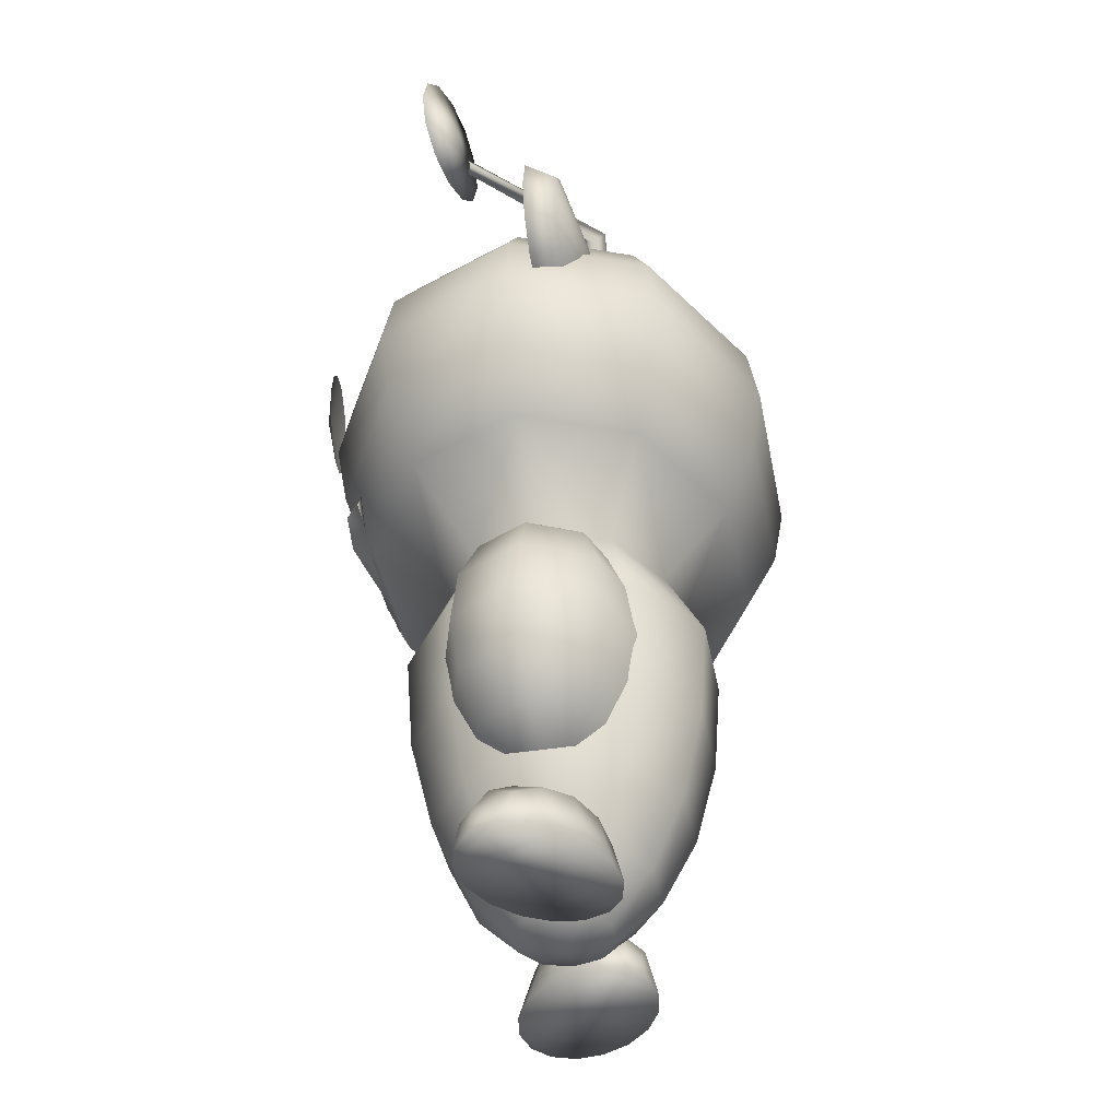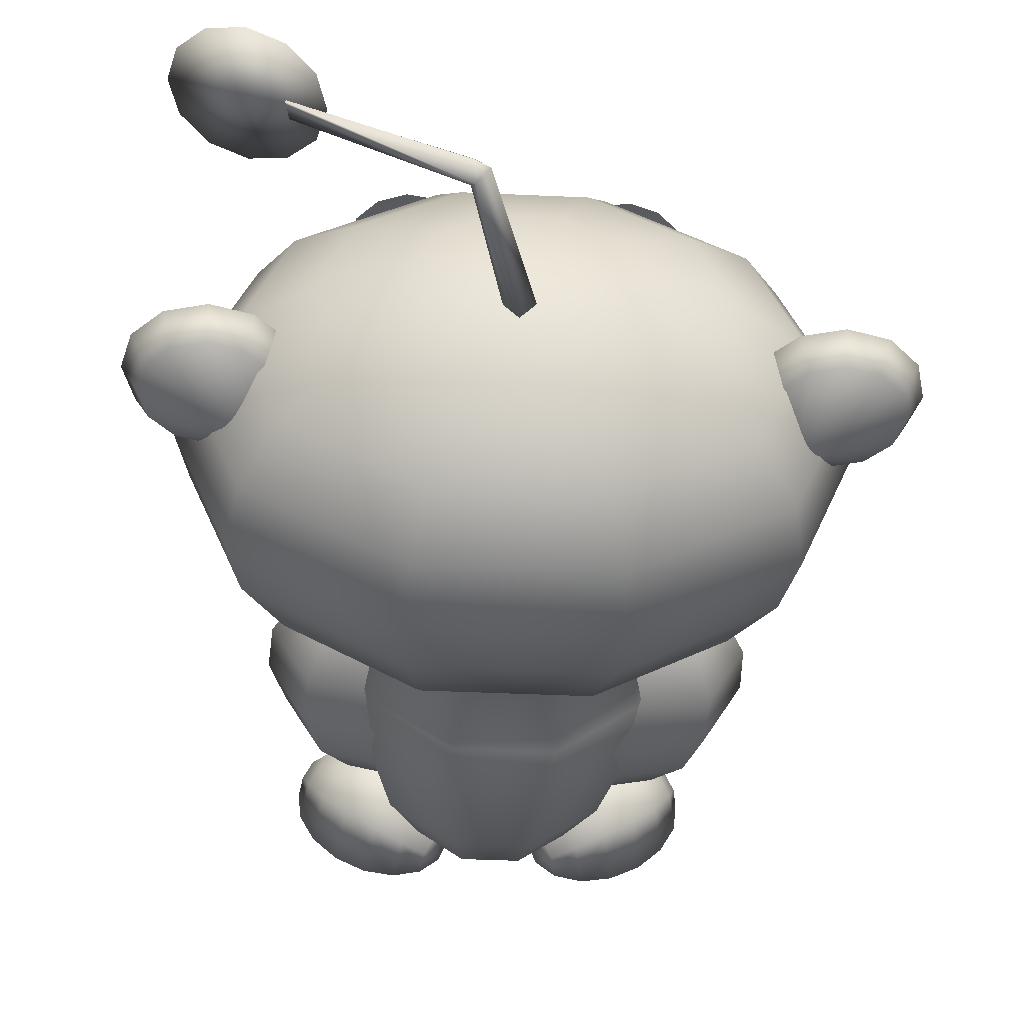
<metadata>
{"format":"obj","ext":"obj","renderer":"f3d","projection":"perspective","resolution":1024,"background":"white","views":[{"elev":-41.6,"azim":100.9,"up":"+Y"},{"elev":-42.7,"azim":176.9,"up":"+Z"}]}
</metadata>
<code>
o Sphere.005_Sphere.006
v -0.1137 2.132 -0.4259
v 0.2522 3.337 -0.4259
v -0.005099 2.132 -0.3173
v 0.2719 3.235 -0.3173
v -0.1137 2.132 -0.2087
v 0.2522 3.337 -0.2087
v -0.2222 2.132 -0.3173
v 0.1607 3.369 -0.3173
v 0.2579 3.424 -0.3173
v 1.413 3.11 0.5139
v 1.406 2.993 0.5282
v 1.413 3.11 0.5424
v 1.433 3.135 0.5282
v 1.6 2.615 0.5746
v 1.36 2.681 0.5192
v 1.185 2.861 0.4786
v 1.121 3.107 0.4638
v 1.185 3.352 0.4786
v 1.36 3.532 0.5192
v 1.6 3.598 0.5746
v 1.839 3.532 0.63
v 2.014 3.352 0.6705
v 2.078 3.107 0.6854
v 2.014 2.861 0.6705
v 1.839 2.681 0.63
v 1.61 3.107 0.6708
v 1.626 3.107 0.4868
v -0.8468 0.7267 1.611
v -1.038 0.7784 1.588
v -1.178 0.9195 1.572
v -1.23 1.112 1.565
v -1.178 1.305 1.572
v -1.038 1.446 1.588
v -0.8468 1.498 1.611
v -0.6552 1.446 1.634
v -0.515 1.305 1.65
v -0.4637 1.112 1.656
v -0.515 0.9195 1.65
v -0.6552 0.7784 1.634
v -0.8301 1.112 1.685
v -0.1207 -0.15 1.315
v -0.5304 -0.05955 1.351
v -0.8303 0.04258 1.355
v -0.94 0.1821 1.355
v 0.6986 0.2625 1.369
v -0.9087 0.2426 1.391
v -0.7698 0.2254 1.454
v -0.5304 0.1233 1.411
v -0.1207 0.03283 1.391
v 0.6986 0.1821 1.391
v 0.5888 0.04258 1.354
v 0.2889 -0.05955 1.356
v 0.5284 0.2254 1.516
v 0.2889 0.1233 1.527
v 0.6414 0.7267 1.611
v 0.4501 0.7784 1.635
v 0.31 0.9195 1.652
v 0.2587 1.112 1.659
v 0.31 1.305 1.652
v 0.4501 1.446 1.635
v 0.6414 1.498 1.611
v 0.8328 1.446 1.587
v 0.9729 1.305 1.569
v 1.024 1.112 1.563
v 0.9729 0.9195 1.569
v 0.8328 0.7784 1.587
v 0.6754 1.112 1.679
v -0.4806 -3.205 -0
v -0.8896 -0.4564 -0.4912
v -1.045 -0.9999 -0.664
v -1.001 -1.717 -0.6315
v -0.8709 -2.363 -0.5372
v -0.6687 -2.876 -0.3903
v -0.414 -3.205 -0.2052
v -0.4128 -0.4564 -0.7948
v -0.4806 -0.9999 -1.074
v -0.4635 -1.717 -1.022
v -0.414 -2.363 -0.8692
v -0.3367 -2.876 -0.6315
v -0.2394 -3.205 -0.332
v 0.1766 -0.4564 -0.7948
v 0.2176 -0.9999 -1.074
v 0.2005 -1.717 -1.022
v 0.1509 -2.363 -0.8692
v 0.07366 -2.876 -0.6315
v -0.02365 -3.205 -0.332
v 0.6534 -0.4564 -0.4912
v 0.7824 -0.9999 -0.664
v 0.7377 -1.717 -0.6315
v 0.6079 -2.363 -0.5372
v 0.4057 -2.876 -0.3903
v 0.1509 -3.205 -0.2052
v 0.8356 -0.4564 -0
v 0.9982 -0.9999 -1e-06
v 0.9429 -1.717 -0
v 0.7824 -2.363 -0
v 0.5325 -2.876 -0
v 0.2176 -3.205 -0
v 0.6534 -0.4564 0.4912
v 0.7824 -0.9999 0.664
v 0.7377 -1.717 0.6315
v 0.6079 -2.363 0.5372
v 0.4057 -2.876 0.3903
v 0.1509 -3.205 0.2052
v 0.1766 -0.4564 0.7948
v 0.2176 -0.9999 1.074
v 0.2005 -1.717 1.022
v 0.1509 -2.363 0.8692
v 0.07366 -2.876 0.6315
v -0.02365 -3.205 0.332
v -0.4128 -0.4564 0.7948
v -0.4806 -0.9999 1.074
v -0.4635 -1.717 1.022
v -0.414 -2.363 0.8692
v -0.3367 -2.876 0.6315
v -0.2394 -3.205 0.332
v -0.8896 -0.4564 0.4912
v -1.045 -0.9999 0.664
v -1.001 -1.717 0.6315
v -0.8709 -2.363 0.5372
v -0.6687 -2.876 0.3903
v -0.414 -3.205 0.2052
v -0.1315 -3.319 -0
v -1.072 -0.4564 -0
v -1.261 -0.9999 -0
v -1.206 -1.717 -0
v -1.045 -2.363 -0
v -0.7956 -2.876 -0
v -0.7833 2.315 -0
v -0.6537 2.315 -0.3085
v -1.149 2.1 -0.5868
v -1.542 1.765 -0.8077
v -1.795 1.344 -0.9495
v -1.881 0.8767 -0.9983
v -1.795 0.4095 -0.9495
v -1.542 -0.104 -0.8077
v -0.3144 2.315 -0.4992
v -0.5036 2.1 -0.9495
v -0.6537 1.765 -1.307
v -0.7501 1.344 -1.536
v -0.7833 0.8767 -1.615
v -0.7501 0.4095 -1.536
v -0.6537 -0.104 -1.307
v 0.1051 2.315 -0.4992
v 0.2943 2.1 -0.9495
v 0.4445 1.765 -1.307
v 0.5409 1.344 -1.536
v 0.5741 0.8767 -1.615
v 0.5409 0.4095 -1.536
v 0.4445 -0.104 -1.307
v 0.4445 2.315 -0.3085
v 0.9398 2.1 -0.5868
v 1.333 1.765 -0.8077
v 1.585 1.344 -0.9495
v 1.672 0.8767 -0.9983
v 1.585 0.4095 -0.9495
v 1.333 -0.104 -0.8077
v 0.5741 2.315 -0
v 1.186 2.1 -0
v 1.672 1.765 0
v 1.984 1.344 -0
v 2.092 0.8767 -0
v 1.984 0.4095 -0
v 1.672 -0.104 -0
v 0.4445 2.315 0.3085
v 0.9398 2.1 0.5868
v 1.333 1.765 0.8077
v 1.585 1.344 0.9495
v 1.672 0.8767 0.9983
v 1.585 0.4095 0.9495
v 1.333 -0.104 0.8077
v 0.1051 2.315 0.4992
v 0.2943 2.1 0.9495
v 0.4445 1.765 1.307
v 0.5409 1.344 1.536
v 0.5741 0.8767 1.615
v 0.5409 0.4095 1.536
v 0.4445 -0.104 1.307
v -0.3144 2.315 0.4992
v -0.5036 2.1 0.9495
v -0.6537 1.765 1.307
v -0.7501 1.344 1.536
v -0.7833 0.8767 1.615
v -0.7501 0.4095 1.536
v -0.6537 -0.104 1.307
v -0.1046 2.389 0
v -0.6537 2.315 0.3085
v -1.149 2.1 0.5868
v -1.542 1.765 0.8077
v -1.795 1.344 0.9495
v -1.881 0.8767 0.9983
v -1.795 0.4095 0.9495
v -1.542 -0.104 0.8077
v -1.396 2.1 -0
v -1.881 1.765 -0
v -2.193 1.344 -0
v -2.301 0.8767 0
v -2.193 0.4095 -0
v -1.881 -0.104 -0
v 1.797 2.104 -0.1743
v 2.074 2.029 -0.1743
v 2.276 1.827 -0.1743
v 2.351 1.55 -0.1743
v 2.276 1.273 -0.1743
v 2.074 1.07 -0.1743
v 1.797 0.996 -0.1743
v 1.243 1.55 -0.1743
v 1.317 1.827 -0.1743
v 1.52 2.029 -0.1743
v 1.797 1.986 -0.3808
v 2.015 1.927 -0.3808
v 2.174 1.768 -0.3808
v 2.233 1.55 -0.3808
v 2.174 1.332 -0.3808
v 2.015 1.172 -0.3808
v 1.797 1.114 -0.3808
v 1.361 1.55 -0.3808
v 1.419 1.768 -0.3808
v 1.579 1.927 -0.3808
v 1.568 1.385 -0.5774
v 1.797 1.55 -0.1123
v -2.056 2.104 -0.1743
v -2.333 2.029 -0.1743
v -2.536 1.827 -0.1743
v -2.61 1.55 -0.1743
v -2.536 1.273 -0.1743
v -2.333 1.07 -0.1743
v -2.056 0.996 -0.1743
v -1.502 1.55 -0.1743
v -1.576 1.827 -0.1743
v -1.779 2.029 -0.1743
v -2.056 1.986 -0.3808
v -2.274 1.927 -0.3808
v -2.434 1.768 -0.3808
v -2.492 1.55 -0.3808
v -2.434 1.332 -0.3808
v -2.274 1.172 -0.3808
v -2.056 1.114 -0.3808
v -1.62 1.55 -0.3808
v -1.678 1.768 -0.3808
v -1.838 1.927 -0.3808
v -1.828 1.385 -0.5774
v -2.056 1.55 -0.1123
v -0.6306 -3.276 -0.4724
v -0.8254 -3.277 -0.5157
v -1.046 -3.277 -0.4804
v -1.259 -3.277 -0.3721
v -1.432 -3.278 -0.2071
v -1.538 -3.278 -0.01053
v -1.562 -3.278 0.1876
v -0.4914 -3.276 -0.3572
v -0.6013 -3.109 -0.4305
v -0.7712 -2.968 -0.4383
v -0.9753 -2.873 -0.3794
v -1.182 -2.84 -0.2627
v -1.361 -2.874 -0.106
v -1.484 -2.969 0.06679
v -1.533 -3.111 0.2295
v -0.53 -3.04 -0.3298
v -0.6396 -2.84 -0.2522
v -0.8033 -2.706 -0.1362
v -0.9963 -2.659 0.000523
v -1.189 -2.707 0.1372
v -1.353 -2.841 0.2529
v -1.462 -3.042 0.3302
v -1.5 -3.278 0.3572
v -0.4586 -3.109 -0.2292
v -0.5076 -2.968 -0.06627
v -0.6309 -2.873 0.1067
v -0.8096 -2.84 0.2635
v -1.017 -2.874 0.3801
v -1.221 -2.969 0.4389
v -1.39 -3.111 0.4308
v -0.4289 -3.276 -0.1876
v -0.4526 -3.277 0.01053
v -0.559 -3.277 0.2071
v -0.7319 -3.277 0.3721
v -0.9449 -3.278 0.4804
v -1.166 -3.278 0.5157
v -1.36 -3.278 0.4724
v 0.3721 -3.276 -0.4724
v 0.5669 -3.277 -0.5157
v 0.7876 -3.277 -0.4804
v 1.001 -3.277 -0.3721
v 1.173 -3.278 -0.2071
v 1.28 -3.278 -0.01053
v 1.304 -3.278 0.1876
v 0.2329 -3.276 -0.3572
v 0.3428 -3.109 -0.4305
v 0.5127 -2.968 -0.4383
v 0.7168 -2.873 -0.3794
v 0.9239 -2.84 -0.2627
v 1.103 -2.874 -0.106
v 1.226 -2.969 0.06679
v 1.274 -3.111 0.2295
v 0.2715 -3.04 -0.3298
v 0.381 -2.84 -0.2522
v 0.5448 -2.706 -0.1362
v 0.7378 -2.659 0.000523
v 0.9306 -2.707 0.1372
v 1.094 -2.841 0.2529
v 1.203 -3.042 0.3302
v 1.241 -3.278 0.3572
v 0.2001 -3.109 -0.2292
v 0.2491 -2.968 -0.06627
v 0.3724 -2.873 0.1067
v 0.5511 -2.84 0.2635
v 0.7582 -2.874 0.3801
v 0.9621 -2.969 0.4389
v 1.132 -3.111 0.4308
v 0.1704 -3.276 -0.1876
v 0.1941 -3.277 0.01053
v 0.3005 -3.277 0.2071
v 0.4734 -3.277 0.3721
v 0.6864 -3.278 0.4804
v 0.9071 -3.278 0.5157
v 1.102 -3.278 0.4724
v -1.359 -0.5693 -0
v -1.651 -0.8284 -0
v -1.821 -1.179 -0
v -1.844 -1.569 -0
v -1.716 -1.938 -0
v -1.457 -2.229 -0
v -1.106 -2.4 -0
v -1.248 -0.554 -0.1997
v -1.445 -0.8001 -0.369
v -1.553 -1.142 -0.4821
v -1.554 -1.529 -0.5219
v -1.448 -1.901 -0.4821
v -1.252 -2.201 -0.369
v -0.9949 -2.384 -0.1997
v -0.9797 -0.5169 -0.2824
v -0.9501 -0.7317 -0.5219
v -0.9057 -1.053 -0.6819
v -0.8533 -1.432 -0.738
v -0.8009 -1.811 -0.6819
v -0.7565 -2.133 -0.5219
v -0.7268 -2.347 -0.2824
v -0.9901 -0.4415 -0
v -0.7164 -2.423 -0
v -0.9797 -0.5169 0.2824
v -0.9501 -0.7317 0.5219
v -0.9057 -1.053 0.6819
v -0.8533 -1.432 0.738
v -0.8009 -1.811 0.6819
v -0.7565 -2.133 0.5219
v -0.7268 -2.347 0.2824
v -1.248 -0.554 0.1997
v -1.445 -0.8001 0.369
v -1.553 -1.142 0.4821
v -1.554 -1.529 0.5219
v -1.448 -1.901 0.4821
v -1.252 -2.201 0.369
v -0.9949 -2.384 0.1997
v 0.6111 -0.4637 -0.2824
v 0.5856 -0.6789 -0.5219
v 0.5475 -1.001 -0.6819
v 0.5026 -1.381 -0.738
v 0.4576 -1.761 -0.6819
v 0.4195 -2.083 -0.5219
v 0.394 -2.299 -0.2824
v 0.62 -0.3881 -0
v 0.8798 -0.4954 -0.1997
v 1.082 -0.7377 -0.369
v 1.196 -1.078 -0.4821
v 1.205 -1.464 -0.5219
v 1.106 -1.838 -0.4821
v 0.916 -2.142 -0.369
v 0.6628 -2.33 -0.1997
v 0.9911 -0.5086 -0
v 1.288 -0.762 -0
v 1.465 -1.11 -0
v 1.496 -1.499 -0
v 1.375 -1.87 -0
v 1.122 -2.166 -0
v 0.7741 -2.344 -0
v 0.3851 -2.374 -0
v 0.8798 -0.4954 0.1997
v 1.082 -0.7377 0.369
v 1.196 -1.078 0.4821
v 1.205 -1.464 0.5219
v 1.106 -1.838 0.4821
v 0.916 -2.142 0.369
v 0.6628 -2.33 0.1997
v 0.6111 -0.4637 0.2824
v 0.5856 -0.6789 0.5219
v 0.5475 -1.001 0.6819
v 0.5026 -1.381 0.738
v 0.4576 -1.761 0.6819
v 0.4195 -2.083 0.5219
v 0.3941 -2.299 0.2824
f 2 4 3
f 3 4 6
f 6 9 8
f 7 8 2
f 6 8 7
f 1 3 5
f 8 9 2
f 2 9 13
f 9 6 12
f 4 11 12
f 2 10 11
f 25 26 14
f 24 26 25
f 23 26 24
f 22 26 23
f 21 26 22
f 20 26 21
f 19 26 20
f 18 26 19
f 17 26 18
f 16 26 17
f 15 26 16
f 14 26 15
f 25 14 27
f 24 25 27
f 23 24 27
f 22 23 27
f 21 22 27
f 20 21 27
f 19 20 27
f 18 19 27
f 17 18 27
f 16 17 27
f 15 16 27
f 14 15 27
f 39 40 28
f 38 40 39
f 37 40 38
f 36 40 37
f 35 40 36
f 34 40 35
f 33 40 34
f 32 40 33
f 31 40 32
f 30 40 31
f 29 40 30
f 28 40 29
f 54 49 41
f 53 54 52
f 45 53 51
f 43 47 46
f 42 48 47
f 41 49 48
f 66 67 55
f 65 67 66
f 64 67 65
f 63 67 64
f 62 67 63
f 61 67 62
f 60 67 61
f 59 67 60
f 58 67 59
f 57 67 58
f 56 67 57
f 55 67 56
f 73 79 80
f 72 78 79
f 71 77 78
f 70 76 77
f 69 75 76
f 80 79 85
f 79 78 84
f 77 83 84
f 76 82 83
f 76 75 81
f 85 91 92
f 85 84 90
f 83 89 90
f 82 88 89
f 82 81 87
f 91 97 98
f 91 90 96
f 89 95 96
f 88 94 95
f 88 87 93
f 98 97 103
f 96 102 103
f 95 101 102
f 94 100 101
f 93 99 100
f 103 109 110
f 102 108 109
f 102 101 107
f 101 100 106
f 99 105 106
f 110 109 115
f 109 108 114
f 108 107 113
f 106 112 113
f 105 111 112
f 115 121 122
f 114 120 121
f 114 113 119
f 113 112 118
f 112 111 117
f 121 120 127
f 120 119 126
f 118 125 126
f 118 117 124
f 123 68 74
f 128 73 74
f 128 127 72
f 126 71 72
f 125 70 71
f 124 69 70
f 123 74 80
f 123 80 86
f 123 86 92
f 123 92 98
f 123 98 104
f 123 104 110
f 123 110 116
f 123 116 122
f 123 122 68
f 121 128 68
f 136 143 75
f 135 142 143
f 134 141 142
f 134 133 140
f 133 132 139
f 132 131 138
f 131 130 137
f 75 143 150
f 142 149 150
f 141 148 149
f 141 140 147
f 139 146 147
f 139 138 145
f 137 144 145
f 164 171 99
f 150 149 156
f 149 148 155
f 147 154 155
f 146 153 154
f 145 152 153
f 144 151 152
f 87 157 164
f 157 156 163
f 156 155 162
f 154 161 162
f 153 160 161
f 152 159 160
f 151 158 159
f 163 170 171
f 162 169 170
f 162 161 168
f 161 160 167
f 160 159 166
f 159 158 165
f 171 178 105
f 170 177 178
f 169 176 177
f 169 168 175
f 168 167 174
f 167 166 173
f 166 165 172
f 178 185 111
f 178 177 184
f 176 183 184
f 176 175 182
f 175 174 181
f 174 173 180
f 173 172 179
f 185 184 192
f 184 183 191
f 182 190 191
f 181 189 190
f 180 188 189
f 179 187 188
f 117 193 199
f 193 192 198
f 192 191 197
f 190 196 197
f 189 195 196
f 188 194 195
f 199 136 69
f 198 135 136
f 197 134 135
f 197 196 133
f 196 195 132
f 195 194 131
f 194 129 130
f 129 186 130
f 130 186 137
f 137 186 144
f 144 186 151
f 151 186 158
f 158 186 165
f 165 186 172
f 172 186 179
f 179 186 187
f 187 129 194
f 187 186 129
f 81 150 157
f 111 185 193
f 209 200 210
f 208 209 219
f 208 218 217
f 206 216 215
f 204 205 215
f 203 204 214
f 202 203 213
f 202 212 211
f 201 211 210
f 219 210 220
f 218 219 220
f 217 218 220
f 215 216 220
f 214 215 220
f 213 214 220
f 212 213 220
f 211 212 220
f 210 211 220
f 201 200 221
f 202 201 221
f 203 202 221
f 204 203 221
f 205 204 221
f 206 205 221
f 208 207 221
f 209 208 221
f 200 209 221
f 241 232 222
f 240 241 231
f 239 240 230
f 227 237 238
f 226 236 237
f 225 235 236
f 224 234 235
f 223 233 234
f 232 233 223
f 241 242 232
f 240 242 241
f 239 242 240
f 237 242 238
f 236 242 237
f 235 242 236
f 234 242 235
f 233 242 234
f 232 242 233
f 223 243 222
f 224 243 223
f 225 243 224
f 226 243 225
f 227 243 226
f 228 243 227
f 230 243 229
f 231 243 230
f 222 243 231
f 250 258 257
f 249 257 256
f 248 256 255
f 255 254 246
f 254 253 245
f 253 252 244
f 258 265 264
f 257 264 263
f 256 263 262
f 262 261 254
f 261 260 253
f 260 259 252
f 273 272 264
f 272 271 263
f 271 270 262
f 262 270 269
f 261 269 268
f 260 268 267
f 280 279 272
f 279 278 271
f 278 277 270
f 270 277 276
f 269 276 275
f 268 275 274
f 266 258 250
f 244 252 251
f 266 265 258
f 252 259 251
f 266 273 265
f 259 267 251
f 266 280 273
f 267 274 251
f 266 250 280
f 249 279 280
f 248 278 279
f 247 277 278
f 247 246 276
f 245 275 276
f 245 244 274
f 244 251 274
f 287 286 294
f 286 285 293
f 285 284 292
f 283 291 292
f 282 290 291
f 281 289 290
f 295 294 301
f 294 293 300
f 293 292 299
f 291 298 299
f 290 297 298
f 289 296 297
f 301 309 310
f 300 308 309
f 299 307 308
f 299 298 306
f 298 297 305
f 297 296 304
f 309 316 317
f 308 315 316
f 307 314 315
f 307 306 313
f 306 305 312
f 305 304 311
f 303 287 295
f 281 288 289
f 303 295 302
f 289 288 296
f 303 302 310
f 296 288 304
f 303 310 317
f 304 288 311
f 303 317 287
f 287 317 316
f 316 315 285
f 315 314 284
f 314 313 283
f 313 312 282
f 312 311 281
f 281 311 288
f 323 330 331
f 322 329 330
f 321 328 329
f 321 320 327
f 320 319 326
f 319 318 325
f 330 337 338
f 329 336 337
f 328 335 336
f 328 327 334
f 327 326 333
f 326 325 332
f 347 346 353
f 346 345 352
f 345 344 351
f 343 350 351
f 342 349 350
f 341 348 349
f 340 324 331
f 318 339 325
f 340 331 338
f 325 339 332
f 340 347 354
f 341 339 348
f 340 354 324
f 354 353 323
f 353 352 322
f 352 351 321
f 350 320 321
f 349 319 320
f 348 318 319
f 348 339 318
f 361 360 368
f 360 359 367
f 359 358 366
f 357 365 366
f 356 364 365
f 355 363 364
f 369 368 375
f 368 367 374
f 367 366 373
f 365 372 373
f 364 371 372
f 363 370 371
f 375 383 384
f 374 382 383
f 373 381 382
f 373 372 380
f 372 371 379
f 371 370 378
f 383 390 391
f 382 389 390
f 381 388 389
f 381 380 387
f 380 379 386
f 379 378 385
f 377 361 369
f 355 362 363
f 377 369 376
f 363 362 370
f 377 376 384
f 370 362 378
f 377 384 391
f 378 362 385
f 1 2 3
f 5 3 6
f 1 7 2
f 5 6 7
f 7 1 5
f 10 2 13
f 13 9 12
f 6 4 12
f 4 2 11
f 52 54 41
f 51 53 52
f 50 45 51
f 44 43 46
f 43 42 47
f 42 41 48
f 74 73 80
f 73 72 79
f 72 71 78
f 71 70 77
f 70 69 76
f 86 80 85
f 85 79 84
f 78 77 84
f 77 76 83
f 82 76 81
f 86 85 92
f 91 85 90
f 84 83 90
f 83 82 89
f 88 82 87
f 92 91 98
f 97 91 96
f 90 89 96
f 89 88 95
f 94 88 93
f 104 98 103
f 97 96 103
f 96 95 102
f 95 94 101
f 94 93 100
f 104 103 110
f 103 102 109
f 108 102 107
f 107 101 106
f 100 99 106
f 116 110 115
f 115 109 114
f 114 108 113
f 107 106 113
f 106 105 112
f 116 115 122
f 115 114 121
f 120 114 119
f 119 113 118
f 118 112 117
f 128 121 127
f 127 120 126
f 119 118 126
f 125 118 124
f 68 128 74
f 73 128 72
f 127 126 72
f 126 125 71
f 125 124 70
f 122 121 68
f 69 136 75
f 136 135 143
f 135 134 142
f 141 134 140
f 140 133 139
f 139 132 138
f 138 131 137
f 81 75 150
f 143 142 150
f 142 141 149
f 148 141 147
f 140 139 147
f 146 139 145
f 138 137 145
f 93 164 99
f 157 150 156
f 156 149 155
f 148 147 155
f 147 146 154
f 146 145 153
f 145 144 152
f 93 87 164
f 164 157 163
f 163 156 162
f 155 154 162
f 154 153 161
f 153 152 160
f 152 151 159
f 164 163 171
f 163 162 170
f 169 162 168
f 168 161 167
f 167 160 166
f 166 159 165
f 99 171 105
f 171 170 178
f 170 169 177
f 176 169 175
f 175 168 174
f 174 167 173
f 173 166 172
f 105 178 111
f 185 178 184
f 177 176 184
f 183 176 182
f 182 175 181
f 181 174 180
f 180 173 179
f 193 185 192
f 192 184 191
f 183 182 191
f 182 181 190
f 181 180 189
f 180 179 188
f 124 117 199
f 199 193 198
f 198 192 197
f 191 190 197
f 190 189 196
f 189 188 195
f 124 199 69
f 199 198 136
f 198 197 135
f 134 197 133
f 133 196 132
f 132 195 131
f 131 194 130
f 188 187 194
f 87 81 157
f 117 111 193
f 219 209 210
f 218 208 219
f 207 208 217
f 205 206 215
f 214 204 215
f 213 203 214
f 212 202 213
f 201 202 211
f 200 201 210
f 231 241 222
f 230 240 231
f 229 239 230
f 228 227 238
f 227 226 237
f 226 225 236
f 225 224 235
f 224 223 234
f 222 232 223
f 249 250 257
f 248 249 256
f 247 248 255
f 247 255 246
f 246 254 245
f 245 253 244
f 257 258 264
f 256 257 263
f 255 256 262
f 255 262 254
f 254 261 253
f 253 260 252
f 265 273 264
f 264 272 263
f 263 271 262
f 261 262 269
f 260 261 268
f 259 260 267
f 273 280 272
f 272 279 271
f 271 278 270
f 269 270 276
f 268 269 275
f 267 268 274
f 250 249 280
f 249 248 279
f 248 247 278
f 277 247 276
f 246 245 276
f 275 245 274
f 295 287 294
f 294 286 293
f 293 285 292
f 284 283 292
f 283 282 291
f 282 281 290
f 302 295 301
f 301 294 300
f 300 293 299
f 292 291 299
f 291 290 298
f 290 289 297
f 302 301 310
f 301 300 309
f 300 299 308
f 307 299 306
f 306 298 305
f 305 297 304
f 310 309 317
f 309 308 316
f 308 307 315
f 314 307 313
f 313 306 312
f 312 305 311
f 286 287 316
f 286 316 285
f 285 315 284
f 284 314 283
f 283 313 282
f 282 312 281
f 324 323 331
f 323 322 330
f 322 321 329
f 328 321 327
f 327 320 326
f 326 319 325
f 331 330 338
f 330 329 337
f 329 328 336
f 335 328 334
f 334 327 333
f 333 326 332
f 354 347 353
f 353 346 352
f 352 345 351
f 344 343 351
f 343 342 350
f 342 341 349
f 324 354 323
f 323 353 322
f 322 352 321
f 351 350 321
f 350 349 320
f 349 348 319
f 369 361 368
f 368 360 367
f 367 359 366
f 358 357 366
f 357 356 365
f 356 355 364
f 376 369 375
f 375 368 374
f 374 367 373
f 366 365 373
f 365 364 372
f 364 363 371
f 376 375 384
f 375 374 383
f 374 373 382
f 381 373 380
f 380 372 379
f 379 371 378
f 384 383 391
f 383 382 390
f 382 381 389
f 388 381 387
f 387 380 386
f 386 379 385

</code>
